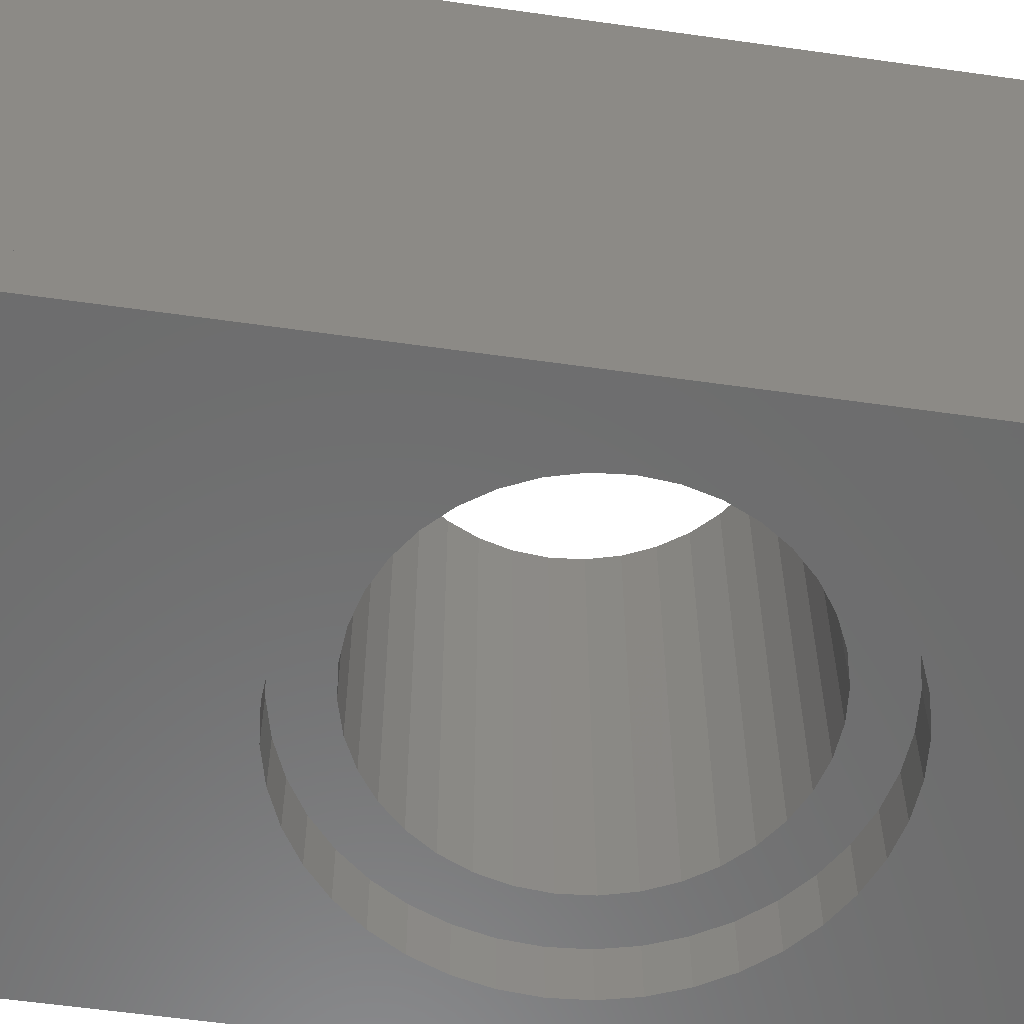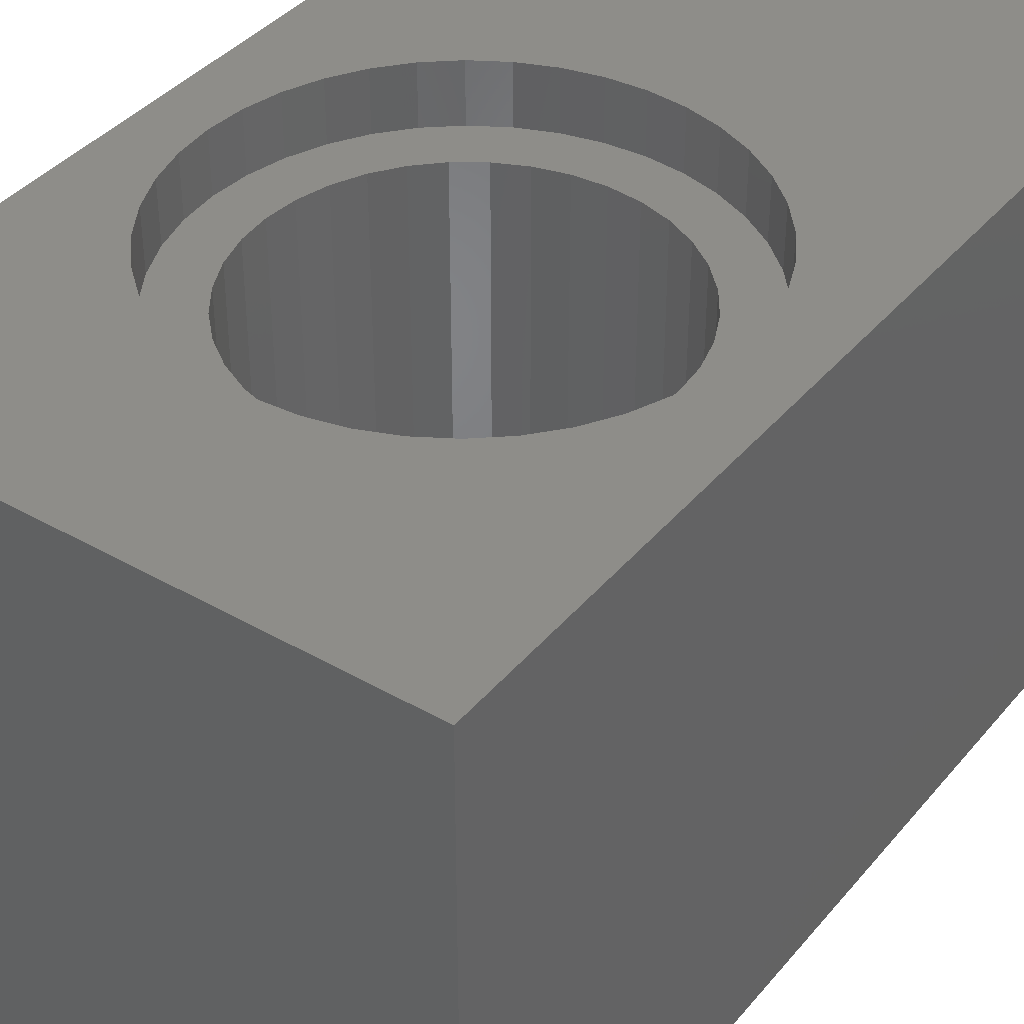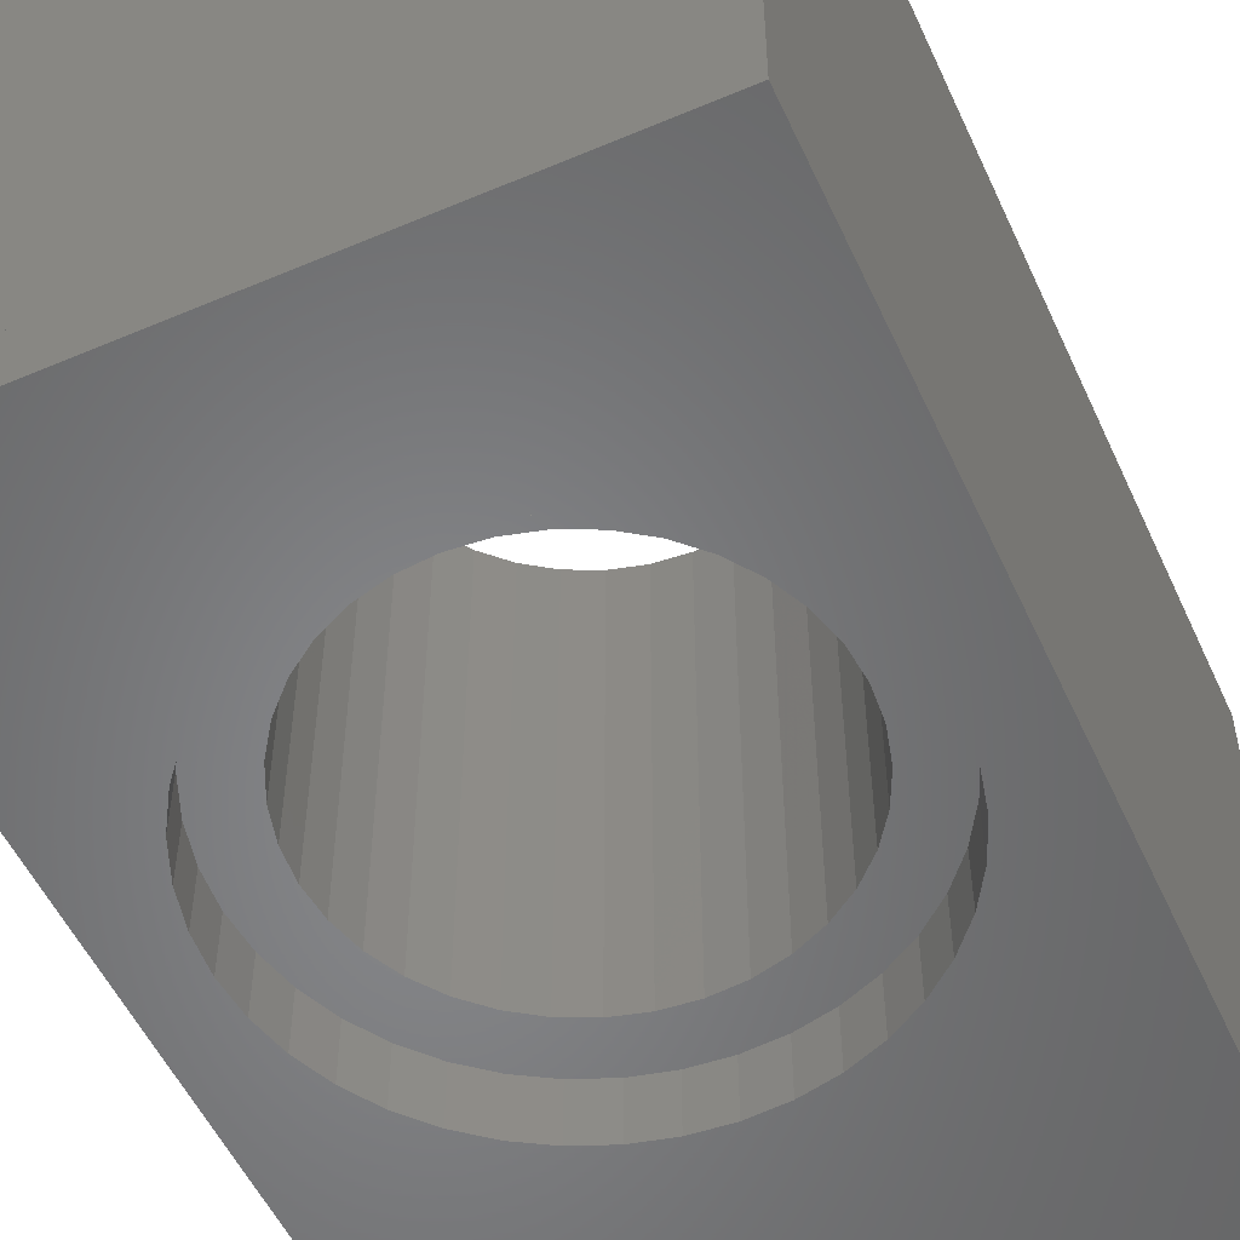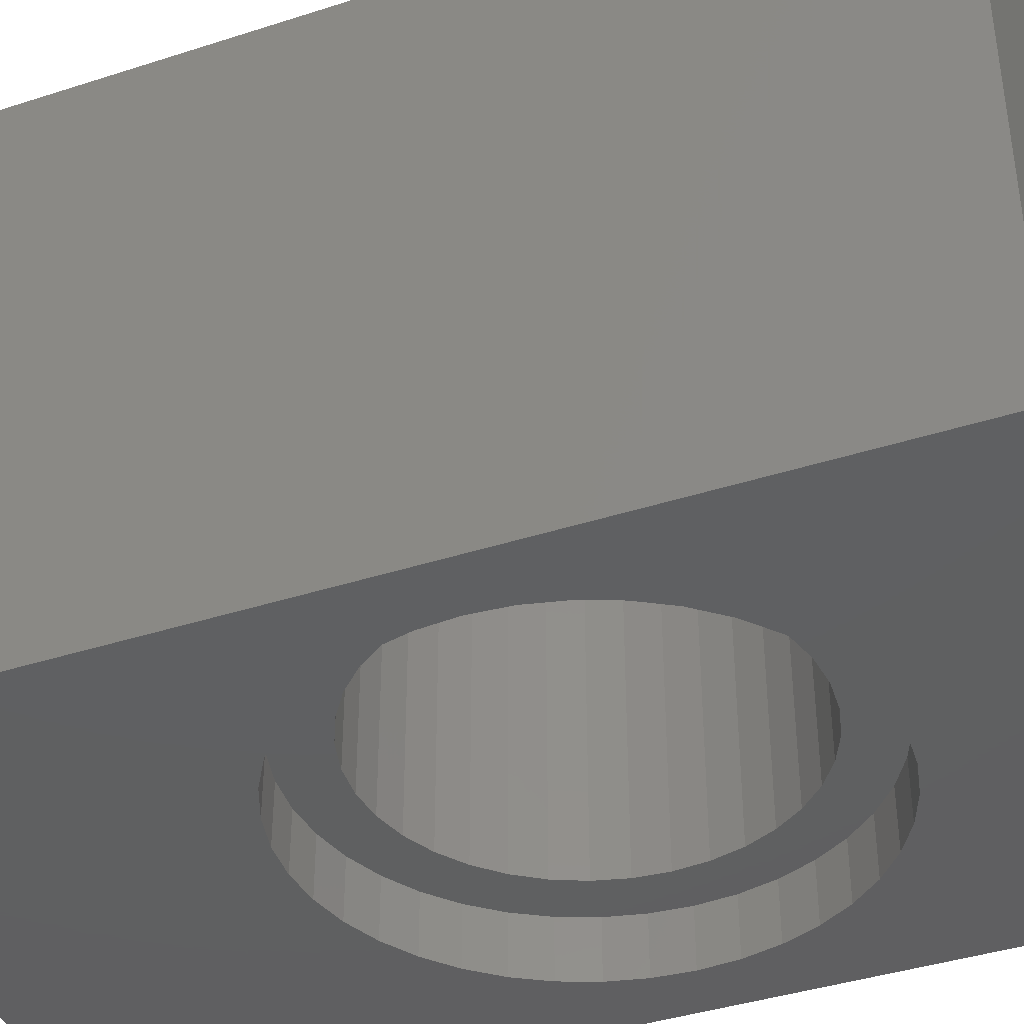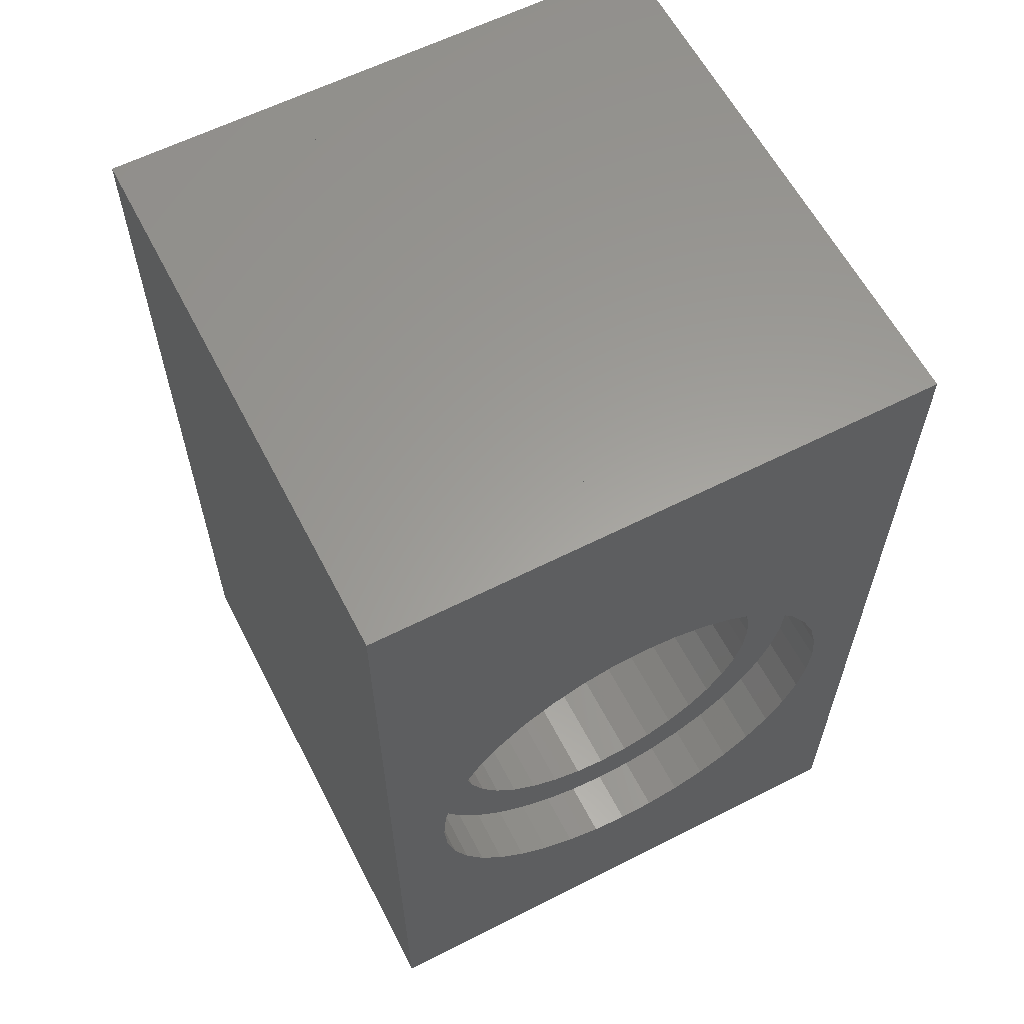
<metadata>
{"format":"stl","ext":"stl","renderer":"f3d","projection":"perspective","resolution":1024,"background":"white","views":[{"elev":-58.6,"azim":-98.3,"up":"+Z"},{"elev":39.4,"azim":35.5,"up":"+Z"},{"elev":-53.5,"azim":24.4,"up":"+Z"},{"elev":-40.4,"azim":-68.3,"up":"+Z"},{"elev":60.8,"azim":152.7,"up":"+Y"}]}
</metadata>
<code>
# stl→obj: 248 verts, 512 faces
v -4 0 0
v -4 0 0.8
v -4 12.8 0.8
v -4 12.8 0
v -3.2 5.6 0
v -3.16 5.098 0
v -3.044 4.614 0
v -2.851 4.148 0
v -2.591 3.722 0
v -2.264 3.339 0
v -1.878 3.009 0
v -1.452 2.749 0
v -0.986 2.556 0
v -0.502 2.44 0
v 0 2.4 0
v 4 0 0
v -4 0 7.2
v -4 12.8 7.2
v -2.5 5.6 0.8
v -3.2 5.6 0.8
v -3.16 5.098 0.8
v -3.044 4.614 0.8
v -2.851 4.148 0.8
v -2.591 3.722 0.8
v -2.462 5.165 0.8
v -2.349 4.744 0.8
v -2.164 4.349 0.8
v -2.264 3.339 0.8
v -1.916 3.994 0.8
v -1.606 3.684 0.8
v -1.878 3.009 0.8
v -1.251 3.436 0.8
v -1.452 2.749 0.8
v -0.856 3.251 0.8
v -0.986 2.556 0.8
v -0.435 3.138 0.8
v -0.502 2.44 0.8
v 0 3.1 0.8
v 0 2.4 0.8
v 4 0 0.8
v -4 0 8
v -4 12.8 8
v -3.2 5.6 7.2
v -3.16 5.098 7.2
v -3.044 4.614 7.2
v -2.851 4.148 7.2
v -2.591 3.722 7.2
v -2.264 3.339 7.2
v -2.5 5.6 7.2
v -2.462 5.165 7.2
v -2.349 4.744 7.2
v -1.878 3.009 7.2
v -2.164 4.349 7.2
v -1.916 3.994 7.2
v -1.452 2.749 7.2
v -1.606 3.684 7.2
v -0.986 2.556 7.2
v -1.251 3.436 7.2
v -0.502 2.44 7.2
v -0.856 3.251 7.2
v 0 2.4 7.2
v -0.435 3.138 7.2
v 4 0 7.2
v 0 3.1 7.2
v -3.2 5.6 8
v -3.16 5.098 8
v -3.044 4.614 8
v -2.851 4.148 8
v -2.591 3.722 8
v -2.264 3.339 8
v -1.878 3.009 8
v -1.452 2.749 8
v -0.986 2.556 8
v -0.502 2.44 8
v 0 2.4 8
v 4 0 8
v 4 12.8 0.8
v -3.16 6.102 0
v -3.044 6.586 0
v -2.851 7.052 0
v -2.591 7.478 0
v -2.261 7.864 0
v -1.878 8.191 0
v -1.452 8.451 0
v -0.986 8.644 0
v -0.502 8.76 0
v 0 8.8 0
v 4 12.8 0
v 4 12.8 7.2
v -3.16 6.102 0.8
v -3.044 6.586 0.8
v -2.851 7.052 0.8
v -2.591 7.478 0.8
v -2.261 7.864 0.8
v -2.462 6.035 0.8
v -2.349 6.456 0.8
v -1.878 8.191 0.8
v -2.164 6.851 0.8
v -1.916 7.206 0.8
v -1.452 8.451 0.8
v -1.606 7.516 0.8
v -0.986 8.644 0.8
v -1.251 7.764 0.8
v -0.502 8.76 0.8
v -0.856 7.949 0.8
v 0 8.8 0.8
v -0.435 8.062 0.8
v 0 8.1 0.8
v 4 12.8 8
v -3.16 6.102 7.2
v -3.044 6.586 7.2
v -2.851 7.052 7.2
v -2.591 7.478 7.2
v -2.462 6.035 7.2
v -2.349 6.456 7.2
v -2.164 6.851 7.2
v -2.261 7.864 7.2
v -1.916 7.206 7.2
v -1.606 7.516 7.2
v -1.878 8.191 7.2
v -1.251 7.764 7.2
v -1.452 8.451 7.2
v -0.856 7.949 7.2
v -0.986 8.644 7.2
v -0.435 8.062 7.2
v -0.502 8.76 7.2
v 0 8.1 7.2
v 0 8.8 7.2
v -3.16 6.102 8
v -3.044 6.586 8
v -2.851 7.052 8
v -2.591 7.478 8
v -2.261 7.864 8
v -1.878 8.191 8
v -1.452 8.451 8
v -0.986 8.644 8
v -0.502 8.76 8
v 0 8.8 8
v 0.502 2.44 0.8
v 0.502 2.44 0
v 0.502 2.44 8
v 0.502 2.44 7.2
v 0.435 3.138 7.2
v 0.435 3.138 0.8
v 0.435 8.062 0.8
v 0.435 8.062 7.2
v 0.502 8.76 0
v 0.502 8.76 0.8
v 0.502 8.76 7.2
v 0.502 8.76 8
v 0.856 3.251 7.2
v 0.856 3.251 0.8
v 0.856 7.949 0.8
v 0.856 7.949 7.2
v 0.986 2.556 0.8
v 0.986 2.556 0
v 0.986 2.556 8
v 0.986 2.556 7.2
v 0.986 8.644 0
v 0.986 8.644 0.8
v 0.986 8.644 7.2
v 0.986 8.644 8
v 1.251 3.436 7.2
v 1.251 3.436 0.8
v 1.251 7.764 0.8
v 1.251 7.764 7.2
v 1.452 2.749 0.8
v 1.452 2.749 0
v 1.452 2.749 8
v 1.452 2.749 7.2
v 1.452 8.451 0
v 1.452 8.451 0.8
v 1.452 8.451 7.2
v 1.452 8.451 8
v 1.606 3.684 7.2
v 1.606 3.684 0.8
v 1.606 7.516 0.8
v 1.606 7.516 7.2
v 1.878 3.009 0.8
v 1.878 3.009 0
v 1.878 3.009 8
v 1.878 3.009 7.2
v 1.878 8.191 0
v 1.878 8.191 0.8
v 1.878 8.191 7.2
v 1.878 8.191 8
v 1.916 3.994 7.2
v 1.916 3.994 0.8
v 1.916 7.206 0.8
v 1.916 7.206 7.2
v 2.264 3.339 0.8
v 2.264 3.339 0
v 2.264 3.339 8
v 2.264 3.339 7.2
v 2.261 7.864 0
v 2.261 7.864 0.8
v 2.261 7.864 7.2
v 2.261 7.864 8
v 2.164 4.349 7.2
v 2.164 4.349 0.8
v 2.164 6.851 0.8
v 2.164 6.851 7.2
v 2.349 4.744 7.2
v 2.349 4.744 0.8
v 2.349 6.456 0.8
v 2.349 6.456 7.2
v 2.591 7.478 0
v 2.591 7.478 0.8
v 2.591 7.478 7.2
v 2.591 7.478 8
v 2.591 3.722 0.8
v 2.591 3.722 0
v 2.591 3.722 8
v 2.591 3.722 7.2
v 2.462 5.165 7.2
v 2.462 5.165 0.8
v 2.462 6.035 0.8
v 2.462 6.035 7.2
v 2.5 5.6 7.2
v 2.5 5.6 0.8
v 2.851 4.148 0.8
v 2.851 4.148 0
v 2.851 4.148 8
v 2.851 4.148 7.2
v 2.851 7.052 0
v 2.851 7.052 0.8
v 2.851 7.052 7.2
v 2.851 7.052 8
v 3.044 4.614 0.8
v 3.044 4.614 0
v 3.044 4.614 8
v 3.044 4.614 7.2
v 3.044 6.586 0
v 3.044 6.586 0.8
v 3.044 6.586 7.2
v 3.044 6.586 8
v 3.16 5.098 0.8
v 3.16 5.098 0
v 3.16 5.098 8
v 3.16 5.098 7.2
v 3.16 6.102 0
v 3.16 6.102 0.8
v 3.16 6.102 7.2
v 3.16 6.102 8
v 3.2 5.6 0.8
v 3.2 5.6 0
v 3.2 5.6 8
v 3.2 5.6 7.2
f 1 2 3
f 1 4 5
f 1 3 4
f 1 5 6
f 1 6 7
f 1 7 8
f 1 8 9
f 1 9 10
f 1 10 11
f 1 11 12
f 1 12 13
f 1 13 14
f 1 14 15
f 1 15 16
f 1 16 2
f 2 17 18
f 2 3 19
f 2 18 3
f 2 20 3
f 2 21 20
f 2 22 21
f 2 23 22
f 2 24 23
f 2 19 25
f 2 25 26
f 2 26 27
f 2 28 24
f 2 27 29
f 2 29 30
f 2 31 28
f 2 30 32
f 2 33 31
f 2 32 34
f 2 35 33
f 2 34 36
f 2 37 35
f 2 36 38
f 2 39 37
f 2 38 40
f 2 16 40
f 2 40 17
f 2 40 39
f 17 41 42
f 17 18 43
f 17 42 18
f 17 43 44
f 17 44 45
f 17 45 46
f 17 46 47
f 17 47 48
f 17 49 18
f 17 50 49
f 17 51 50
f 17 48 52
f 17 53 51
f 17 54 53
f 17 52 55
f 17 56 54
f 17 55 57
f 17 58 56
f 17 57 59
f 17 60 58
f 17 59 61
f 17 62 60
f 17 61 63
f 17 64 62
f 17 40 63
f 17 63 41
f 17 63 64
f 41 65 42
f 41 66 65
f 41 67 66
f 41 68 67
f 41 69 68
f 41 70 69
f 41 71 70
f 41 72 71
f 41 73 72
f 41 74 73
f 41 75 74
f 41 63 76
f 41 76 75
f 4 3 77
f 4 78 5
f 4 79 78
f 4 80 79
f 4 81 80
f 4 82 81
f 4 83 82
f 4 84 83
f 4 85 84
f 4 86 85
f 4 87 86
f 4 88 87
f 4 77 88
f 3 18 89
f 3 20 90
f 3 90 91
f 3 91 92
f 3 92 93
f 3 93 94
f 3 95 19
f 3 96 95
f 3 94 97
f 3 98 96
f 3 99 98
f 3 97 100
f 3 101 99
f 3 100 102
f 3 103 101
f 3 102 104
f 3 105 103
f 3 104 106
f 3 107 105
f 3 108 107
f 3 106 77
f 3 77 108
f 3 89 77
f 18 42 109
f 18 110 43
f 18 111 110
f 18 112 111
f 18 113 112
f 18 49 114
f 18 114 115
f 18 115 116
f 18 117 113
f 18 116 118
f 18 118 119
f 18 120 117
f 18 119 121
f 18 122 120
f 18 121 123
f 18 124 122
f 18 123 125
f 18 126 124
f 18 125 127
f 18 127 89
f 18 128 126
f 18 89 128
f 18 109 89
f 42 65 129
f 42 129 130
f 42 130 131
f 42 131 132
f 42 132 133
f 42 133 134
f 42 134 135
f 42 135 136
f 42 136 137
f 42 137 138
f 42 138 109
f 5 20 21
f 5 21 6
f 5 78 20
f 20 78 90
f 43 65 66
f 43 66 44
f 43 110 65
f 65 110 129
f 6 21 22
f 6 22 7
f 44 66 67
f 44 67 45
f 78 79 90
f 90 79 91
f 110 111 129
f 129 111 130
f 7 22 23
f 7 23 8
f 45 67 68
f 45 68 46
f 79 80 91
f 91 80 92
f 111 112 130
f 130 112 131
f 8 23 24
f 8 24 9
f 46 68 69
f 46 69 47
f 80 81 92
f 92 81 93
f 112 113 131
f 131 113 132
f 9 24 28
f 9 28 10
f 47 69 70
f 47 70 48
f 81 82 93
f 93 82 94
f 113 117 132
f 132 117 133
f 19 49 50
f 19 50 25
f 19 95 49
f 49 95 114
f 25 50 51
f 25 51 26
f 95 96 114
f 114 96 115
f 26 51 53
f 26 53 27
f 96 98 115
f 115 98 116
f 10 28 31
f 10 31 11
f 48 70 71
f 48 71 52
f 82 83 94
f 94 83 97
f 117 120 133
f 133 120 134
f 27 53 54
f 27 54 29
f 98 99 116
f 116 99 118
f 29 54 56
f 29 56 30
f 99 101 118
f 118 101 119
f 11 31 33
f 11 33 12
f 52 71 72
f 52 72 55
f 83 84 97
f 97 84 100
f 120 122 134
f 134 122 135
f 30 56 58
f 30 58 32
f 101 103 119
f 119 103 121
f 12 33 35
f 12 35 13
f 55 72 73
f 55 73 57
f 84 85 100
f 100 85 102
f 122 124 135
f 135 124 136
f 32 58 60
f 32 60 34
f 103 105 121
f 121 105 123
f 13 35 37
f 13 37 14
f 57 73 74
f 57 74 59
f 85 86 102
f 102 86 104
f 124 126 136
f 136 126 137
f 34 60 62
f 34 62 36
f 105 107 123
f 123 107 125
f 14 37 39
f 14 39 15
f 59 74 75
f 59 75 61
f 86 87 104
f 104 87 106
f 126 128 137
f 137 128 138
f 36 62 64
f 36 64 38
f 107 108 125
f 125 108 127
f 15 39 139
f 15 140 16
f 15 139 140
f 39 40 139
f 61 75 141
f 61 142 63
f 61 141 142
f 75 76 141
f 38 64 143
f 38 144 40
f 38 143 144
f 64 63 143
f 108 145 127
f 108 77 145
f 127 145 146
f 127 146 89
f 87 147 106
f 87 88 147
f 106 147 148
f 106 148 77
f 128 149 138
f 128 89 149
f 138 149 150
f 138 150 109
f 144 143 151
f 144 152 40
f 144 151 152
f 143 63 151
f 145 153 146
f 145 77 153
f 146 153 154
f 146 154 89
f 140 139 155
f 140 156 16
f 140 155 156
f 139 40 155
f 142 141 157
f 142 158 63
f 142 157 158
f 141 76 157
f 147 159 148
f 147 88 159
f 148 159 160
f 148 160 77
f 149 161 150
f 149 89 161
f 150 161 162
f 150 162 109
f 152 151 163
f 152 164 40
f 152 163 164
f 151 63 163
f 153 165 154
f 153 77 165
f 154 165 166
f 154 166 89
f 156 155 167
f 156 168 16
f 156 167 168
f 155 40 167
f 158 157 169
f 158 170 63
f 158 169 170
f 157 76 169
f 159 171 160
f 159 88 171
f 160 171 172
f 160 172 77
f 161 173 162
f 161 89 173
f 162 173 174
f 162 174 109
f 164 163 175
f 164 176 40
f 164 175 176
f 163 63 175
f 165 177 166
f 165 77 177
f 166 177 178
f 166 178 89
f 168 167 179
f 168 180 16
f 168 179 180
f 167 40 179
f 170 169 181
f 170 182 63
f 170 181 182
f 169 76 181
f 171 183 172
f 171 88 183
f 172 183 184
f 172 184 77
f 173 185 174
f 173 89 185
f 174 185 186
f 174 186 109
f 176 175 187
f 176 188 40
f 176 187 188
f 175 63 187
f 177 189 178
f 177 77 189
f 178 189 190
f 178 190 89
f 180 179 191
f 180 192 16
f 180 191 192
f 179 40 191
f 182 181 193
f 182 194 63
f 182 193 194
f 181 76 193
f 183 195 184
f 183 88 195
f 184 195 196
f 184 196 77
f 185 197 186
f 185 89 197
f 186 197 198
f 186 198 109
f 188 187 199
f 188 200 40
f 188 199 200
f 187 63 199
f 189 201 190
f 189 77 201
f 190 201 202
f 190 202 89
f 200 199 203
f 200 204 40
f 200 203 204
f 199 63 203
f 201 205 202
f 201 77 205
f 202 205 206
f 202 206 89
f 195 207 196
f 195 88 207
f 196 207 208
f 196 208 77
f 197 209 198
f 197 89 209
f 198 209 210
f 198 210 109
f 192 191 211
f 192 212 16
f 192 211 212
f 191 40 211
f 194 193 213
f 194 214 63
f 194 213 214
f 193 76 213
f 204 203 215
f 204 216 40
f 204 215 216
f 203 63 215
f 205 217 206
f 205 77 217
f 206 217 218
f 206 218 89
f 216 215 219
f 216 220 40
f 216 219 220
f 215 63 219
f 217 220 218
f 217 77 220
f 218 220 219
f 218 219 89
f 220 77 40
f 219 63 89
f 212 211 221
f 212 222 16
f 212 221 222
f 211 40 221
f 214 213 223
f 214 224 63
f 214 223 224
f 213 76 223
f 207 225 208
f 207 88 225
f 208 225 226
f 208 226 77
f 209 227 210
f 209 89 227
f 210 227 228
f 210 228 109
f 222 221 229
f 222 230 16
f 222 229 230
f 221 40 229
f 224 223 231
f 224 232 63
f 224 231 232
f 223 76 231
f 225 233 226
f 225 88 233
f 226 233 234
f 226 234 77
f 227 235 228
f 227 89 235
f 228 235 236
f 228 236 109
f 230 229 237
f 230 238 16
f 230 237 238
f 229 40 237
f 232 231 239
f 232 240 63
f 232 239 240
f 231 76 239
f 233 241 234
f 233 88 241
f 234 241 242
f 234 242 77
f 235 243 236
f 235 89 243
f 236 243 244
f 236 244 109
f 238 237 245
f 238 246 16
f 238 245 246
f 237 40 245
f 240 239 247
f 240 248 63
f 240 247 248
f 239 76 247
f 241 246 242
f 241 88 246
f 242 246 245
f 242 245 77
f 243 248 244
f 243 89 248
f 244 248 247
f 244 247 109
f 246 88 16
f 245 40 77
f 248 89 63
f 247 76 109
f 16 88 40
f 40 88 77
f 40 77 63
f 63 77 89
f 63 89 76
f 76 89 109

</code>
